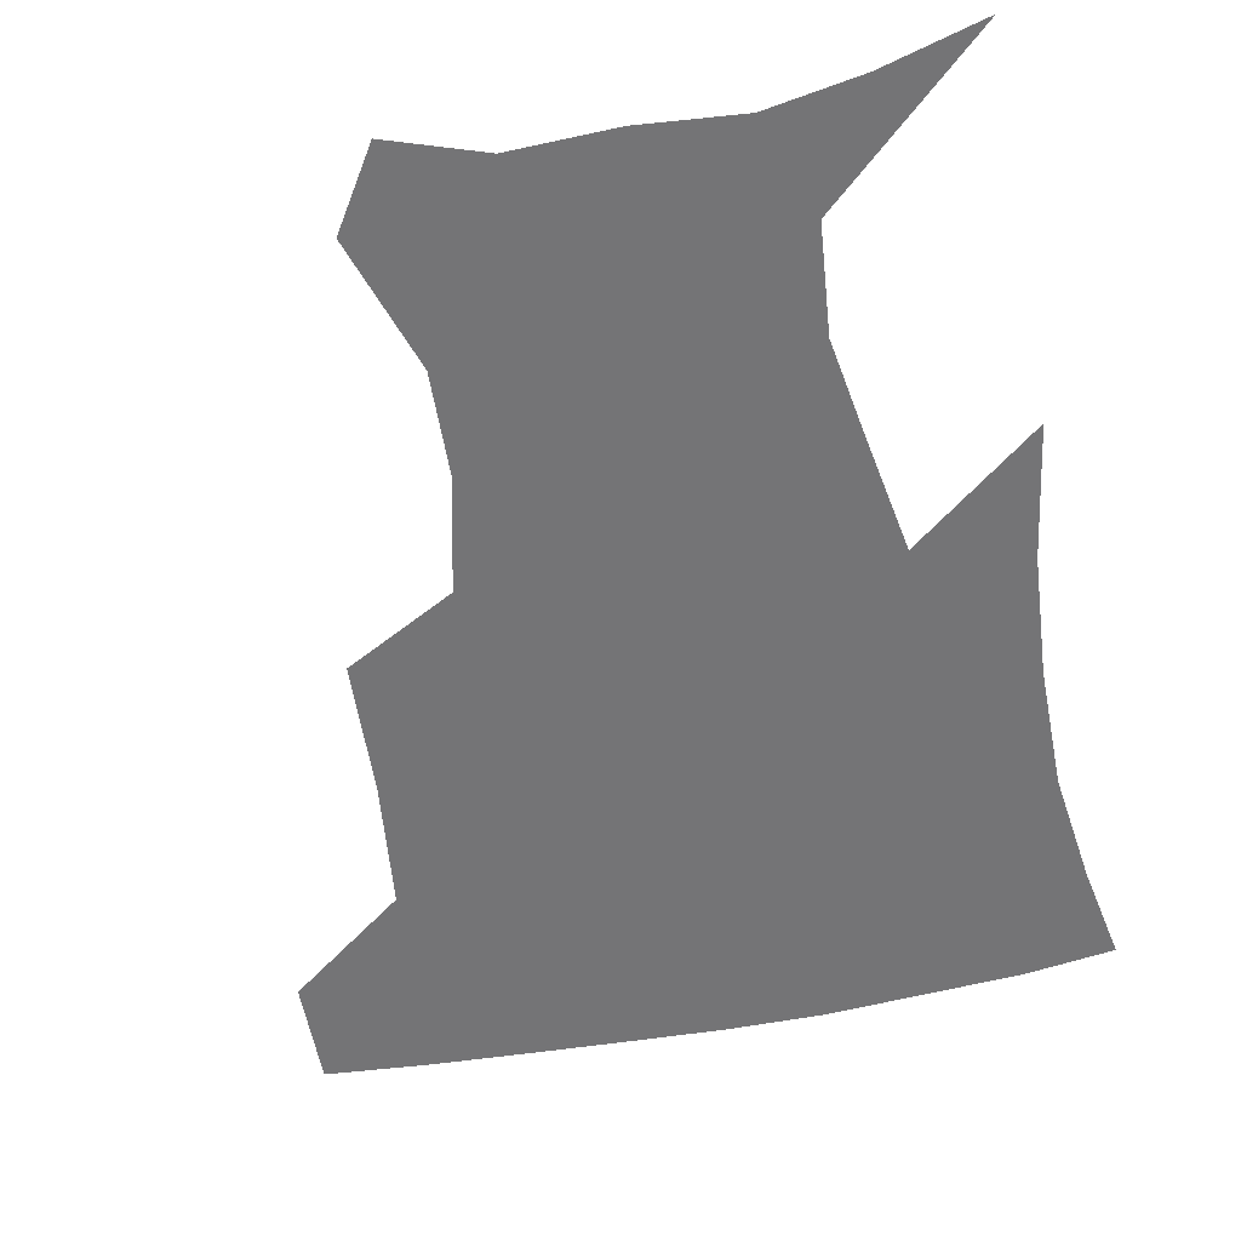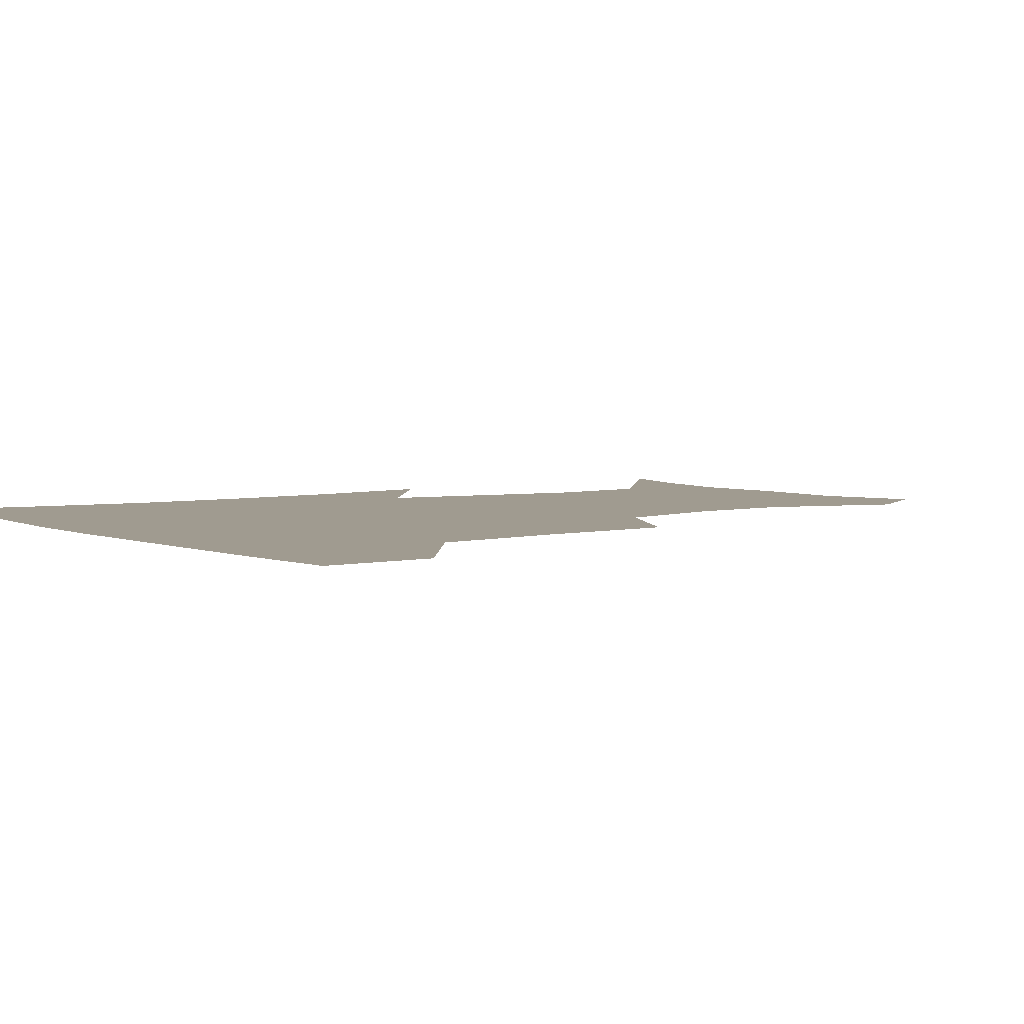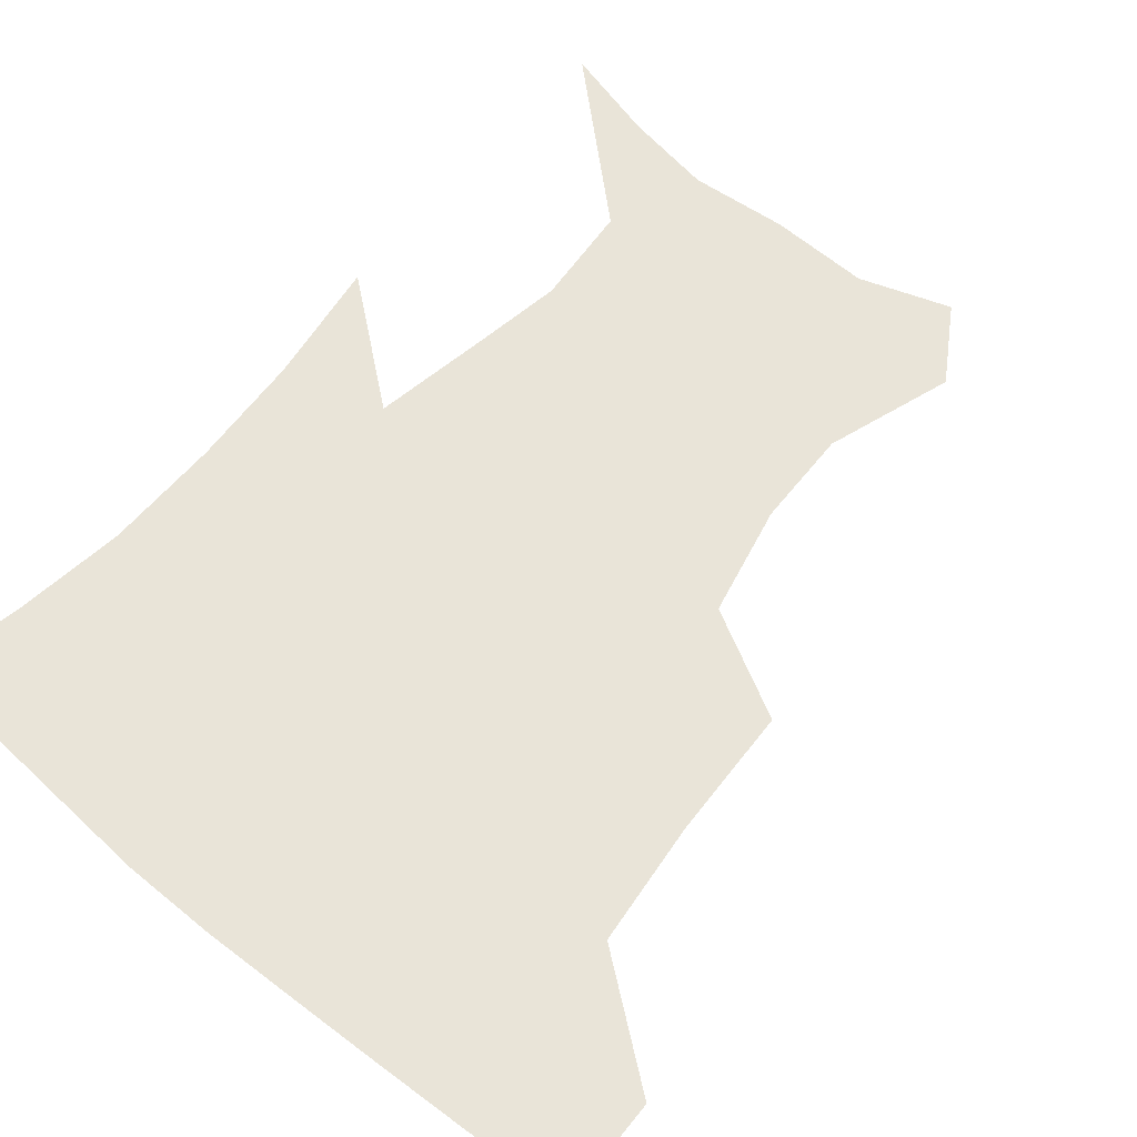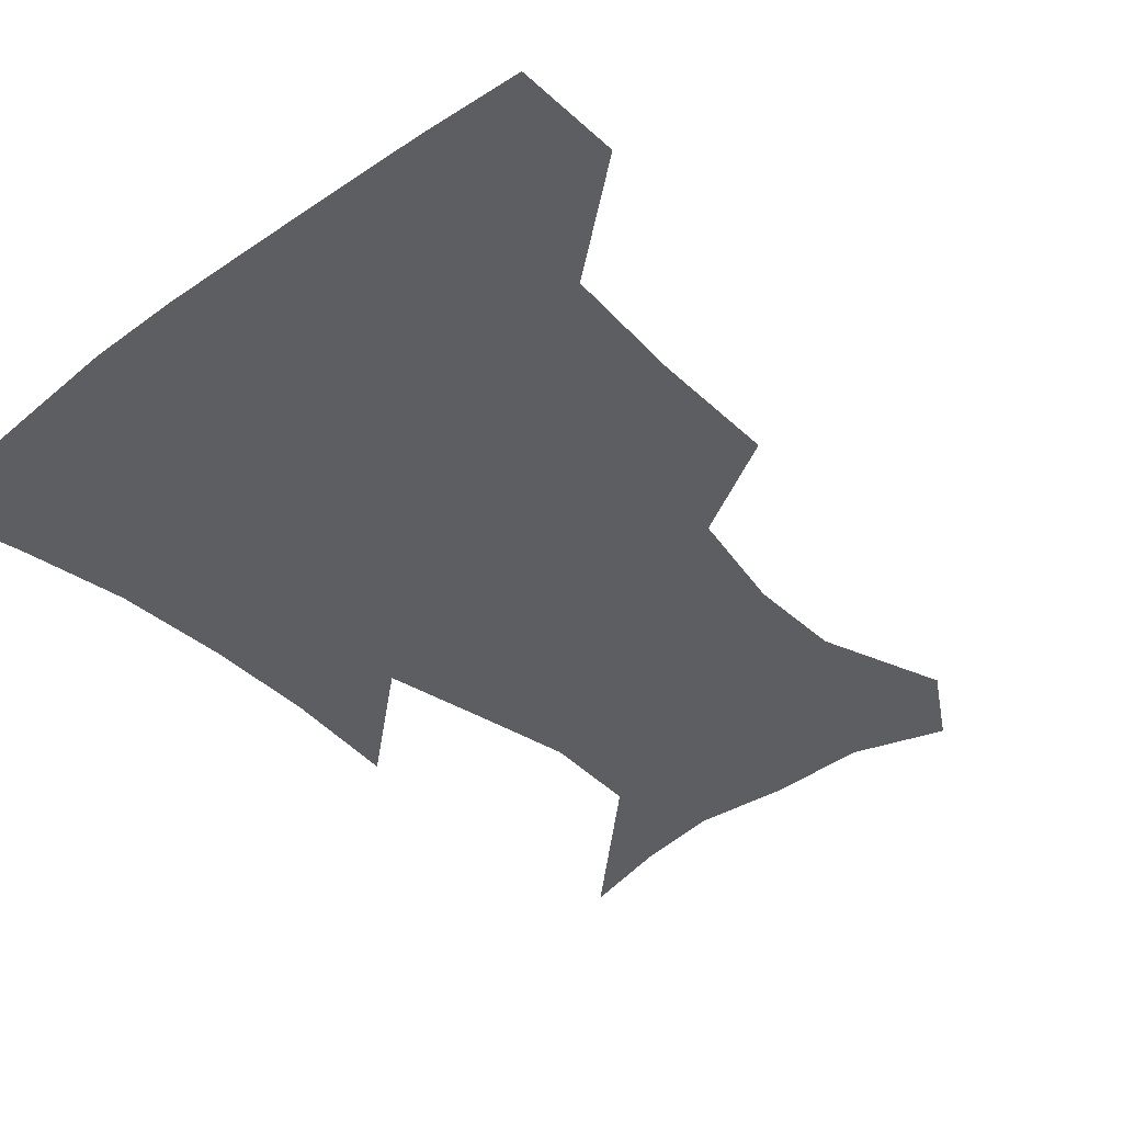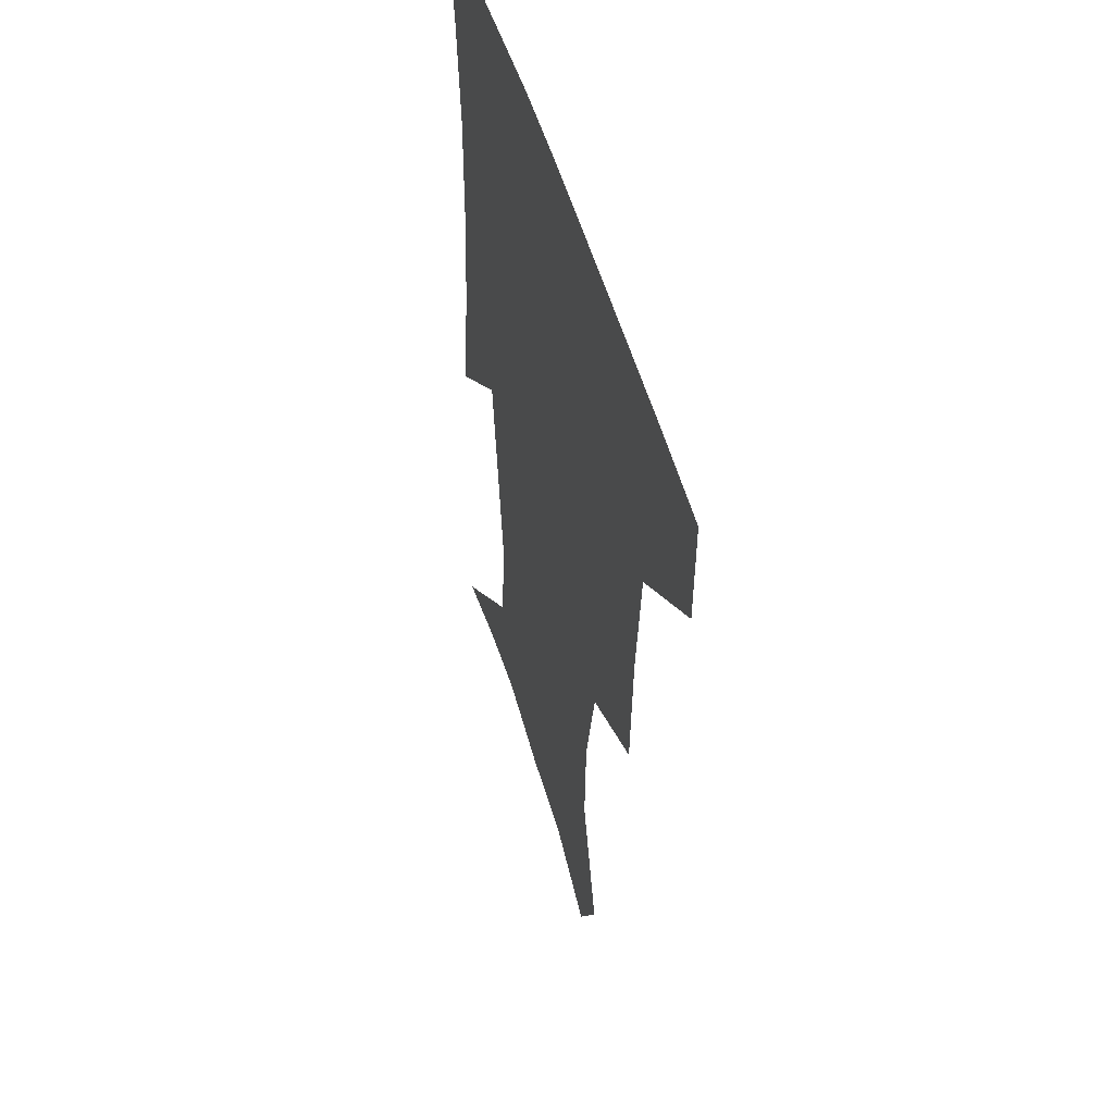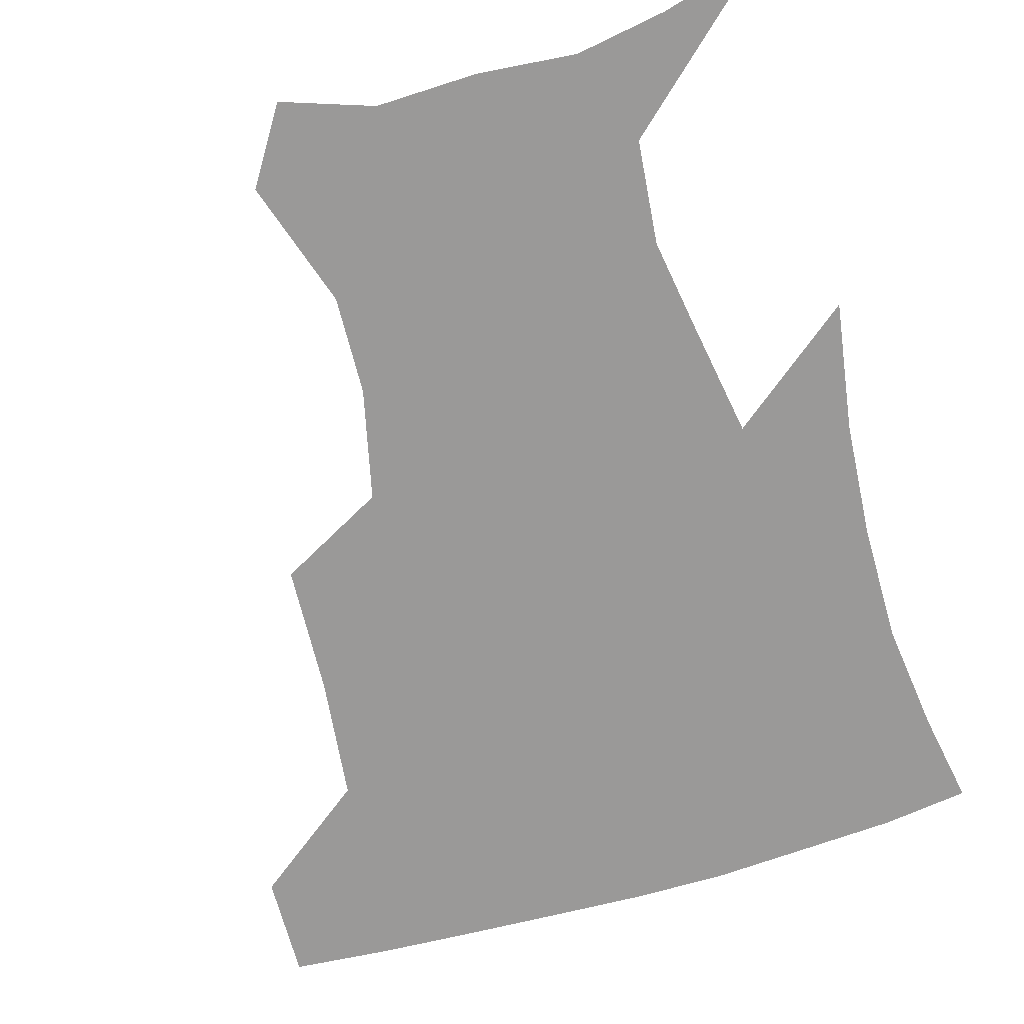
<metadata>
{"format":"obj","ext":"obj","renderer":"f3d","projection":"perspective","resolution":1024,"background":"white","views":[{"elev":-56.3,"azim":11.5,"up":"+Z"},{"elev":4.2,"azim":-125.6,"up":"+Z"},{"elev":60.3,"azim":-139.9,"up":"+Z"},{"elev":-38.7,"azim":-137.1,"up":"+Z"},{"elev":48.9,"azim":-105.2,"up":"+Y"},{"elev":-69.1,"azim":16.4,"up":"+Z"}]}
</metadata>
<code>
v 453.5 386 0
v 452.6 418.5 0
v 495.8 279.3 0
v 493.8 319.9 0
v 489.5 358.4 0
v 486.1 390.6 0
v 483.4 420.8 0
v 525.1 157.4 0
v 537.9 196.7 0
v 536.8 227.1 0
v 529 261.5 0
v 523.3 298.4 0
v 520.9 334 0
v 518 364.3 0
v 515.4 393 0
v 513.4 422.3 0
v 539.8 134.2 0
v 555.3 179.3 0
v 557.5 208.9 0
v 555.9 244.4 0
v 551.3 274.4 0
v 549.5 310 0
v 547.9 340.3 0
v 546.8 368.3 0
v 544.7 395 0
v 542.7 423.6 0
v 567.7 143.7 0
v 576.9 184.5 0
v 578.6 217.1 0
v 577.1 248 0
v 574.7 278.8 0
v 574 313.3 0
v 573.8 341.9 0
v 574 369.9 0
v 573.7 396 0
v 571.5 424.7 0
v 598.9 142.9 0
v 597.8 184.3 0
v 599.1 216.7 0
v 598.7 251.7 0
v 598.9 285.4 0
v 598.6 315.1 0
v 599.6 343.6 0
v 600.6 370.7 0
v 601.6 396.2 0
v 600.2 424.7 0
v 629.1 145.7 0
v 619.6 178.4 0
v 618 217.5 0
v 620.7 247.4 0
v 623.5 278.8 0
v 622.7 310.6 0
v 623.4 343.8 0
v 626.2 369.1 0
v 628.7 395.9 0
v 630.6 422.8 0
v 657.1 141 0
v 639.7 175.6 0
v 636.5 207.6 0
v 640.9 235.7 0
v 646.9 272.3 0
v 646 306.1 0
v 647.3 336.8 0
v 651.2 364.5 0
v 655 394.1 0
v 658.9 420.9 0
v 687.1 132.8 0
v 685.2 241.8 0
v 679 281.4 0
v 676.3 317.4 0
v 676 354 0
v 680.2 387.9 0
v 685.3 417.1 0
v 691 451 0
f 5 6 1
f 1 6 2
f 6 7 2
f 11 12 3
f 3 12 4
f 12 13 4
f 4 13 5
f 13 14 5
f 5 14 6
f 14 15 6
f 6 15 7
f 15 16 7
f 17 18 8
f 8 18 9
f 18 19 9
f 9 19 10
f 19 20 10
f 10 20 11
f 20 21 11
f 11 21 12
f 21 22 12
f 12 22 13
f 22 23 13
f 13 23 14
f 23 24 14
f 14 24 15
f 24 25 15
f 15 25 16
f 25 26 16
f 17 27 18
f 27 28 18
f 18 28 19
f 28 29 19
f 19 29 20
f 29 30 20
f 20 30 21
f 30 31 21
f 21 31 22
f 31 32 22
f 22 32 23
f 32 33 23
f 23 33 24
f 33 34 24
f 24 34 25
f 34 35 25
f 25 35 26
f 35 36 26
f 27 37 28
f 37 38 28
f 28 38 29
f 38 39 29
f 29 39 30
f 39 40 30
f 30 40 31
f 40 41 31
f 31 41 32
f 41 42 32
f 32 42 33
f 42 43 33
f 33 43 34
f 43 44 34
f 34 44 35
f 44 45 35
f 35 45 36
f 45 46 36
f 37 47 38
f 47 48 38
f 38 48 39
f 48 49 39
f 39 49 40
f 49 50 40
f 40 50 41
f 50 51 41
f 41 51 42
f 51 52 42
f 42 52 43
f 52 53 43
f 43 53 44
f 53 54 44
f 44 54 45
f 54 55 45
f 45 55 46
f 55 56 46
f 47 57 48
f 57 58 48
f 48 58 49
f 58 59 49
f 49 59 50
f 59 60 50
f 50 60 51
f 60 61 51
f 51 61 52
f 61 62 52
f 52 62 53
f 62 63 53
f 53 63 54
f 63 64 54
f 54 64 55
f 64 65 55
f 55 65 56
f 65 66 56
f 57 67 58
f 61 68 62
f 68 69 62
f 62 69 63
f 69 70 63
f 63 70 64
f 70 71 64
f 64 71 65
f 71 72 65
f 65 72 66
f 72 73 66

</code>
